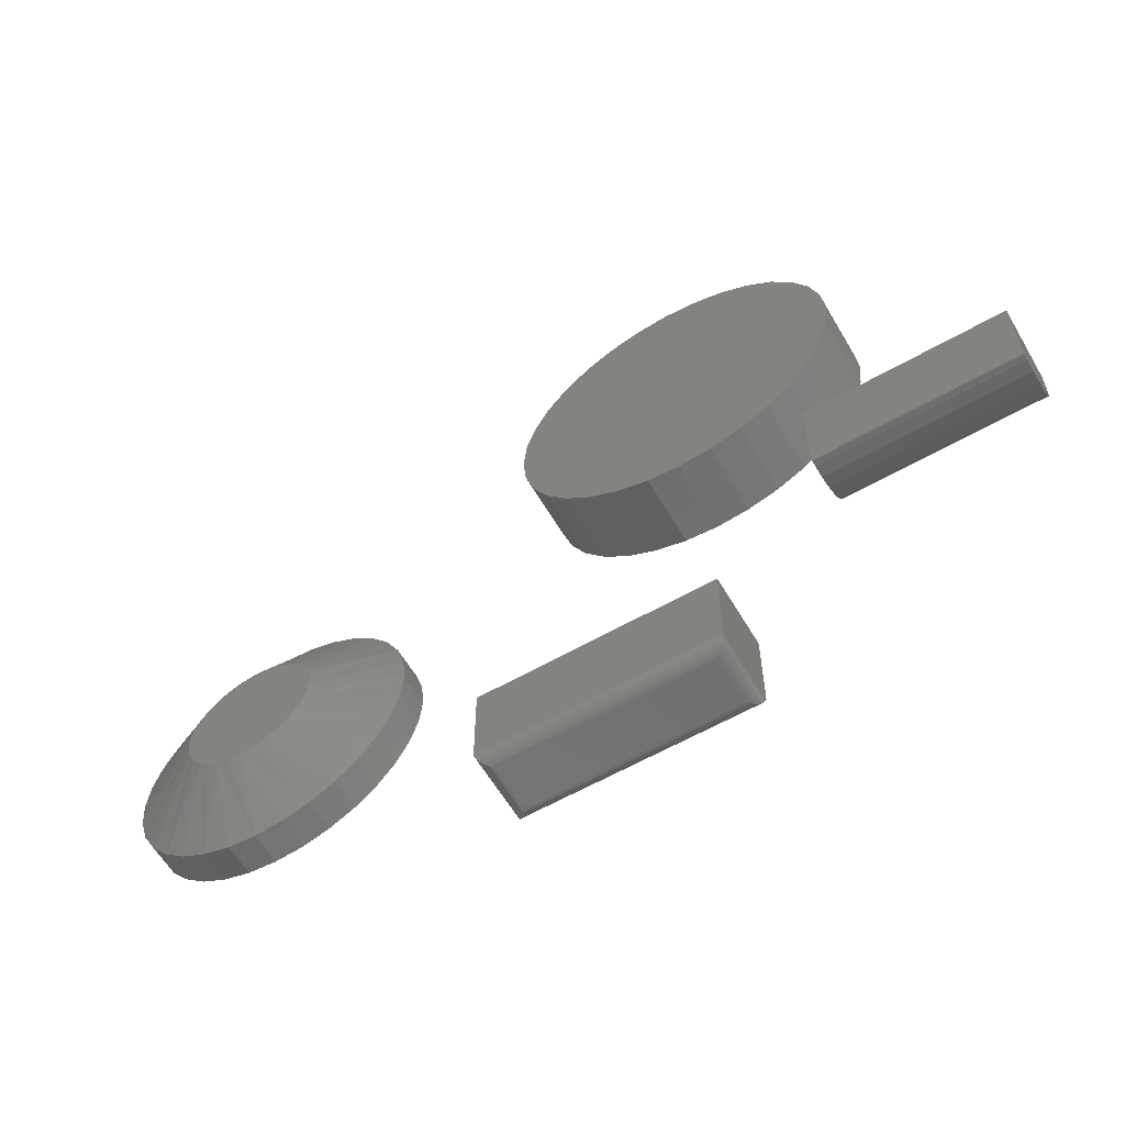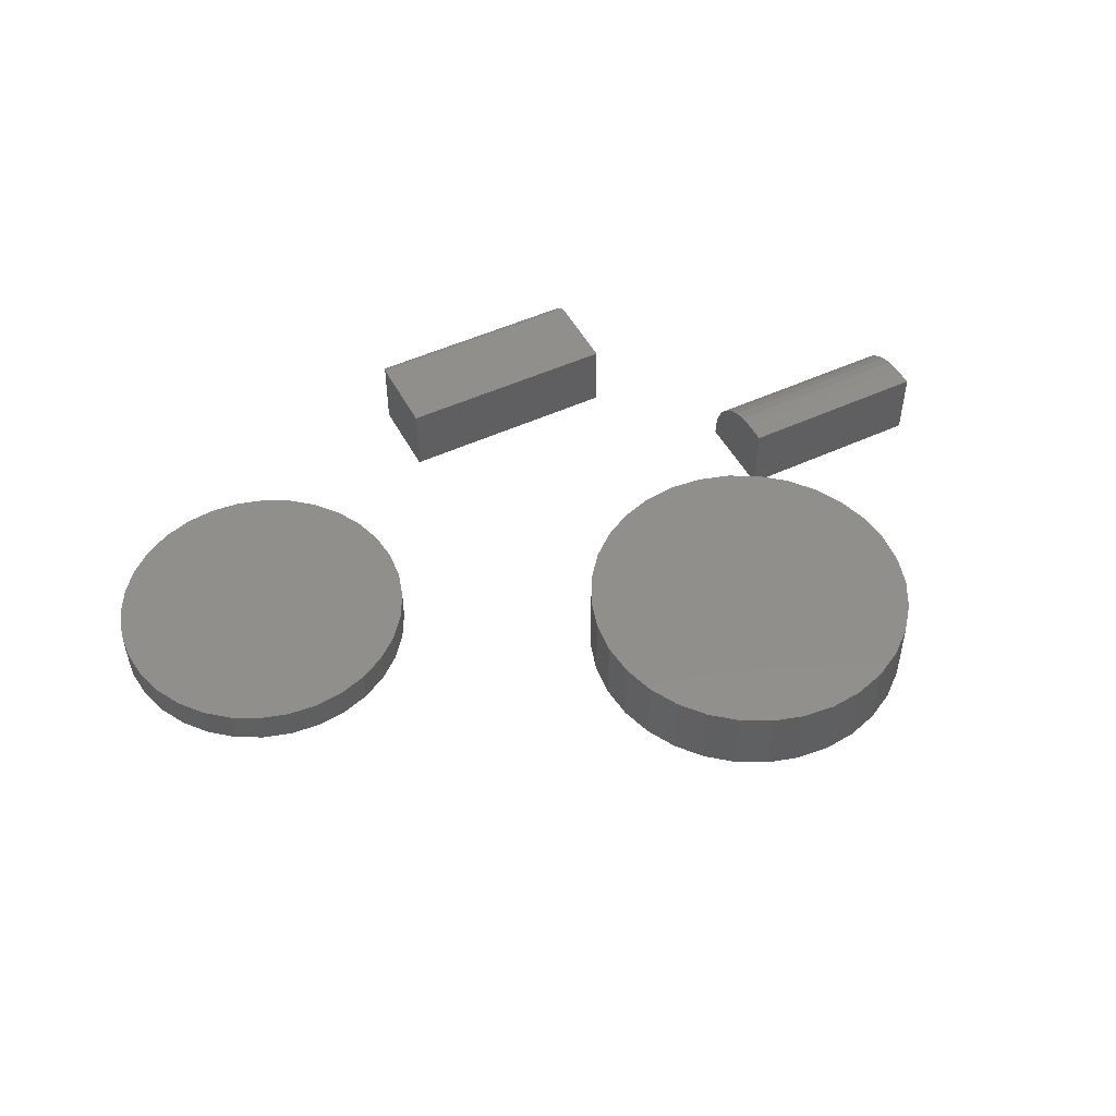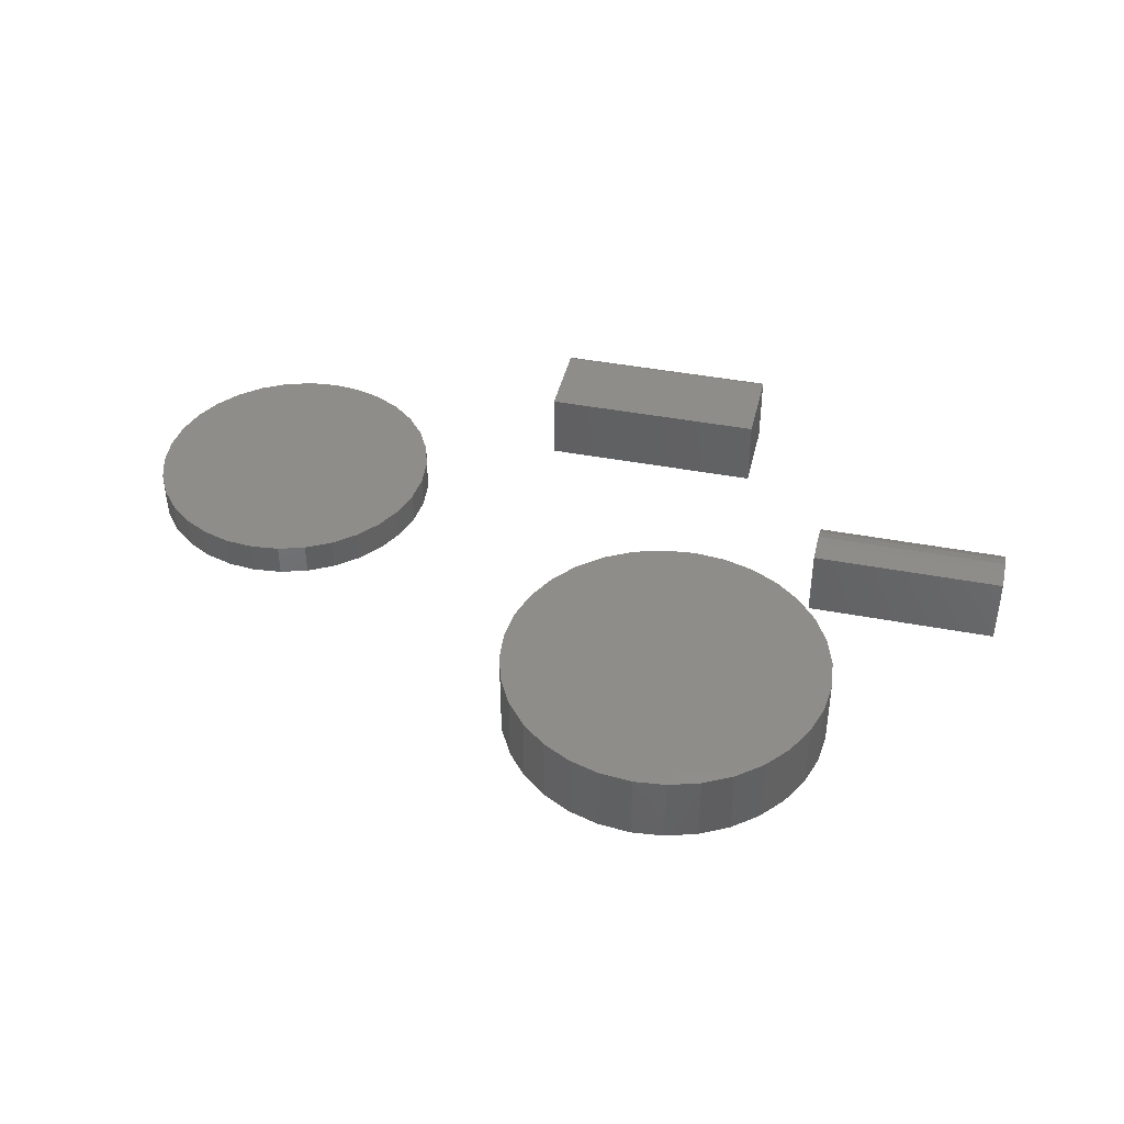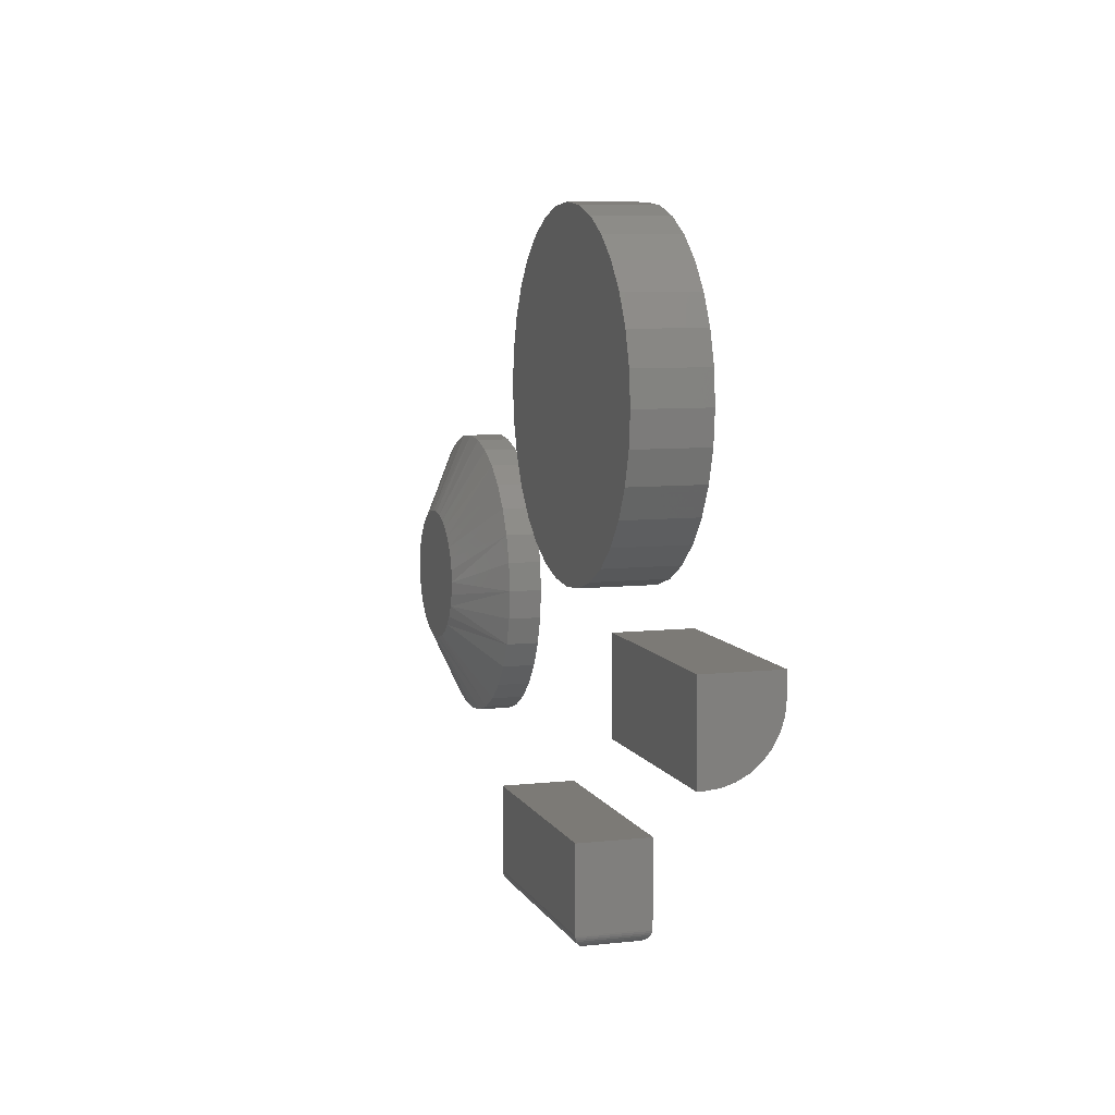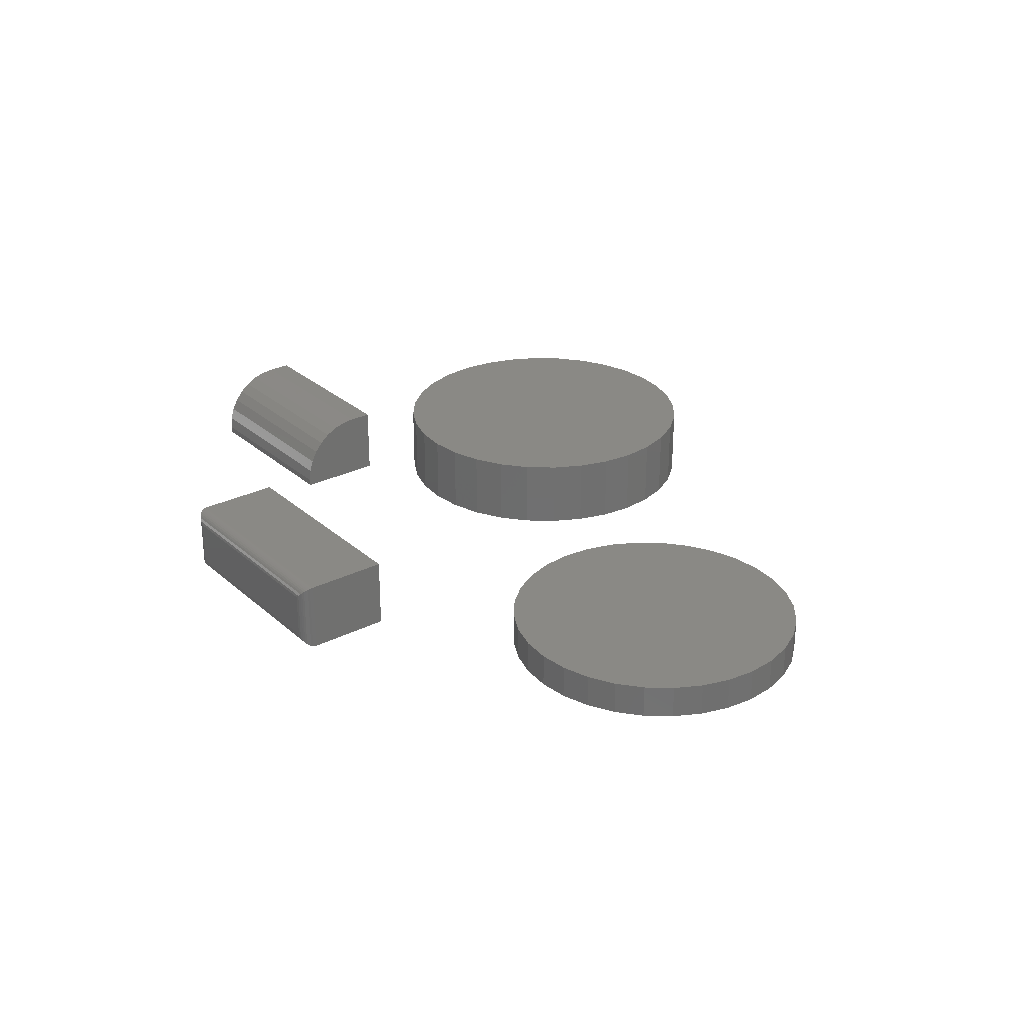
<metadata>
{"format":"stl","ext":"stl","renderer":"f3d","projection":"perspective","resolution":1024,"background":"white","views":[{"elev":-60.3,"azim":30.3,"up":"+Z"},{"elev":49.7,"azim":-27.1,"up":"+Y"},{"elev":41.7,"azim":13.0,"up":"+Y"},{"elev":7.7,"azim":72.6,"up":"+Z"},{"elev":27.9,"azim":-127.4,"up":"+Y"}]}
</metadata>
<code>
# stl→obj: 229 verts, 442 faces
v -0.2734 -0.08594 -0.3047
v 9.568e-19 -0.08594 -0.3047
v -0.2734 -0.08594 -0.2052
v 7.05e-18 -0.08594 -0.2052
v -0.2734 8.674e-19 -0.3047
v -0.2734 6.391e-18 -0.2052
v 9.568e-19 1.778e-17 -0.3047
v 7.05e-18 2.157e-17 -0.2052
v -0.2578 -0.07031 -0.3203
v -0.2578 -0.01562 -0.3203
v -0.01562 -0.07031 -0.3203
v -0.01562 -0.01562 -0.3203
v -0.2615 -0.01195 -0.3199
v -0.01195 -0.01195 -0.3199
v -0.2719 -0.001535 -0.3114
v -0.002811 -0.002811 -0.3136
v -0.2706 -0.002811 -0.3136
v -0.004419 -0.004419 -0.3156
v -0.269 -0.004419 -0.3156
v -0.006313 -0.006313 -0.3172
v -0.2671 -0.006313 -0.3172
v -0.008436 -0.008436 -0.3186
v -0.265 -0.008436 -0.3186
v -0.2733 -0.0001198 -0.3066
v -0.0001198 -0.0001198 -0.3066
v -0.2728 -0.0006303 -0.3091
v -0.0006303 -0.0006303 -0.3091
v -0.001535 -0.001535 -0.3114
v -0.2615 -0.07398 -0.3199
v -0.265 -0.0775 -0.3186
v -0.2671 -0.07962 -0.3172
v -0.269 -0.08152 -0.3156
v -0.2706 -0.08313 -0.3136
v -0.2719 -0.0844 -0.3114
v -0.2733 -0.08582 -0.3066
v -0.2728 -0.08531 -0.3091
v -0.01195 -0.07398 -0.3199
v -0.008436 -0.0775 -0.3186
v -0.006313 -0.07962 -0.3172
v -0.004419 -0.08152 -0.3156
v -0.002811 -0.08313 -0.3136
v -0.001535 -0.0844 -0.3114
v -0.0001198 -0.08582 -0.3066
v -0.0006303 -0.08531 -0.3091
v 0.1172 4.337e-18 0.007812
v 0.1172 5.889e-18 0.03577
v 0.3516 1.735e-17 0.007812
v 0.3516 1.89e-17 0.03577
v 0.1172 -0.07812 -0.07031
v 0.1172 -0.04823 -0.06437
v 0.1172 -0.06288 -0.06881
v 0.1172 -0.08594 -0.07031
v 0.1172 -0.08594 0.03577
v 0.1172 -0.001501 -0.007429
v 0.1172 -0.005947 -0.02208
v 0.1172 -0.01317 -0.03559
v 0.1172 -0.02288 -0.04743
v 0.1172 -0.03472 -0.05715
v 0.3516 -0.07812 -0.07031
v 0.3516 -0.06288 -0.06881
v 0.3516 -0.08594 -0.07031
v 0.3516 -0.08594 0.03577
v 0.3516 -0.04823 -0.06437
v 0.3516 -0.03472 -0.05715
v 0.3516 -0.02288 -0.04743
v 0.3516 -0.01317 -0.03559
v 0.3516 -0.005947 -0.02208
v 0.3516 -0.001501 -0.007429
v -0.0677 -0.08594 0.4514
v 0.009311 -0.08594 0.4514
v -0.02919 -0.08594 0.4552
v -0.1047 -0.08594 0.4402
v 0.04634 -0.08594 0.4402
v 0.04634 -0.08594 0.07547
v -0.0677 -0.08594 0.06424
v 0.009311 -0.08594 0.06424
v -0.02919 -0.08594 0.06044
v 0.08046 -0.08594 0.4219
v -0.1388 -0.08594 0.4219
v 0.1104 -0.08594 0.3974
v -0.1688 -0.08594 0.3974
v 0.1349 -0.08594 0.3675
v -0.1933 -0.08594 0.3675
v 0.1532 -0.08594 0.3333
v -0.2115 -0.08594 0.3333
v 0.1644 -0.08594 0.2963
v -0.2228 -0.08594 0.2963
v 0.1682 -0.08594 0.2578
v -0.2266 -0.08594 0.2578
v 0.1644 -0.08594 0.2193
v -0.2228 -0.08594 0.2193
v 0.1532 -0.08594 0.1823
v -0.2115 -0.08594 0.1823
v 0.1349 -0.08594 0.1482
v -0.1933 -0.08594 0.1482
v 0.1104 -0.08594 0.1183
v -0.1688 -0.08594 0.1183
v 0.08046 -0.08594 0.09371
v -0.1388 -0.08594 0.09371
v -0.1047 -0.08594 0.07547
v -0.02919 2.483e-17 0.4552
v 0.009311 2.676e-17 0.4514
v -0.0677 2.249e-17 0.4514
v -0.1047 1.981e-17 0.4402
v 0.04634 2.819e-17 0.4402
v 0.009311 5.27e-18 0.06424
v -0.0677 9.947e-19 0.06424
v 0.04634 7.948e-18 0.07547
v -0.02919 2.922e-18 0.06044
v -0.1047 -4.371e-19 0.07547
v -0.1388 -1.319e-18 0.09371
v 0.08046 1.085e-17 0.09371
v -0.1688 -1.617e-18 0.1183
v 0.1104 1.388e-17 0.1183
v -0.1933 -1.319e-18 0.1482
v 0.1349 1.69e-17 0.1482
v -0.2115 -4.371e-19 0.1823
v 0.1532 1.981e-17 0.1823
v -0.2228 9.947e-19 0.2193
v 0.1644 2.249e-17 0.2193
v -0.2266 2.922e-18 0.2578
v 0.1682 2.483e-17 0.2578
v -0.2228 5.27e-18 0.2963
v 0.1644 2.676e-17 0.2963
v -0.2115 7.948e-18 0.3333
v 0.1532 2.819e-17 0.3333
v -0.1933 1.085e-17 0.3675
v 0.1349 2.907e-17 0.3675
v -0.1688 1.388e-17 0.3974
v 0.1104 2.937e-17 0.3974
v -0.1388 1.69e-17 0.4219
v 0.08046 2.907e-17 0.4219
v -0.5689 -0.08594 0.07959
v -0.5837 -0.08594 0.07959
v -0.5982 -0.08594 0.07688
v -0.5544 -0.08594 0.07688
v -0.6119 -0.08594 0.07155
v -0.5407 -0.08594 0.07155
v -0.6245 -0.08594 0.06379
v -0.5281 -0.08594 0.06379
v -0.6354 -0.08594 0.05385
v -0.5172 -0.08594 0.05385
v -0.5198 -0.08594 -0.05652
v -0.6207 -0.08594 -0.06646
v -0.5319 -0.08594 -0.06646
v -0.6069 -0.08594 -0.07385
v -0.5457 -0.08594 -0.07385
v -0.5919 -0.08594 -0.0784
v -0.5607 -0.08594 -0.0784
v -0.5763 -0.08594 -0.07993
v -0.5084 -0.08594 0.04208
v -0.6443 -0.08594 0.04208
v -0.5018 -0.08594 0.02888
v -0.6509 -0.08594 0.02888
v -0.4977 -0.08594 0.01469
v -0.6549 -0.08594 0.01469
v -0.4964 -0.08594 -6.021e-17
v -0.6562 -0.08594 -1.063e-07
v -0.4979 -0.08594 -0.01559
v -0.6547 -0.08594 -0.01559
v -0.5025 -0.08594 -0.03059
v -0.6502 -0.08594 -0.03059
v -0.5099 -0.08594 -0.04441
v -0.6428 -0.08594 -0.04441
v -0.6328 -0.08594 -0.05652
v -0.4026 4.01e-17 -2.127e-17
v -0.4026 -0.03906 -6.381e-17
v -0.406 3.973e-17 -0.03388
v -0.406 -0.03906 -0.03388
v -0.4159 3.863e-17 -0.06647
v -0.4159 -0.03906 -0.06647
v -0.4319 3.685e-17 -0.09649
v -0.4319 -0.03906 -0.09649
v -0.4535 3.445e-17 -0.1228
v -0.4535 -0.03906 -0.1228
v -0.4798 3.153e-17 -0.1444
v -0.4798 -0.03906 -0.1444
v -0.5098 2.82e-17 -0.1605
v -0.5098 -0.03906 -0.1605
v -0.5424 2.458e-17 -0.1703
v -0.5424 -0.03906 -0.1703
v -0.5763 2.082e-17 -0.1737
v -0.5763 -0.03906 -0.1737
v -0.6102 1.705e-17 -0.1703
v -0.6102 -0.03906 -0.1703
v -0.6428 1.344e-17 -0.1605
v -0.6428 -0.03906 -0.1605
v -0.6728 1.01e-17 -0.1444
v -0.6728 -0.03906 -0.1444
v -0.6991 7.182e-18 -0.1228
v -0.6991 -0.03906 -0.1228
v -0.7207 4.784e-18 -0.09649
v -0.7207 -0.03906 -0.09649
v -0.7368 3.002e-18 -0.06647
v -0.7368 -0.03906 -0.06647
v -0.7467 1.904e-18 -0.03388
v -0.7467 -0.03906 -0.03388
v -0.75 1.534e-18 2.127e-17
v -0.75 -0.03906 2.127e-17
v -0.7467 1.904e-18 0.03388
v -0.7467 -0.03906 0.03388
v -0.7368 3.002e-18 0.06647
v -0.7368 -0.03906 0.06647
v -0.7207 4.784e-18 0.09649
v -0.7207 -0.03906 0.09649
v -0.6991 7.182e-18 0.1228
v -0.6991 -0.03906 0.1228
v -0.6728 1.01e-17 0.1444
v -0.6728 -0.03906 0.1444
v -0.6428 1.344e-17 0.1605
v -0.6428 -0.03906 0.1605
v -0.6102 1.705e-17 0.1703
v -0.6102 -0.03906 0.1703
v -0.5763 2.082e-17 0.1737
v -0.5763 -0.03906 0.1737
v -0.5424 2.458e-17 0.1703
v -0.5424 -0.03906 0.1703
v -0.5098 2.82e-17 0.1605
v -0.5098 -0.03906 0.1605
v -0.4798 3.153e-17 0.1444
v -0.4798 -0.03906 0.1444
v -0.4535 3.445e-17 0.1228
v -0.4535 -0.03906 0.1228
v -0.4319 3.685e-17 0.09649
v -0.4319 -0.03906 0.09649
v -0.4159 3.863e-17 0.06647
v -0.4159 -0.03906 0.06647
v -0.406 3.973e-17 0.03388
v -0.406 -0.03906 0.03388
f 1 2 3
f 3 2 4
f 5 6 7
f 7 6 8
f 3 6 1
f 1 6 5
f 2 7 4
f 4 7 8
f 9 10 11
f 11 10 12
f 12 13 14
f 12 10 13
f 15 16 17
f 17 16 18
f 17 18 19
f 19 18 20
f 19 20 21
f 21 20 22
f 21 22 23
f 23 22 14
f 23 14 13
f 5 7 24
f 24 7 25
f 24 25 26
f 26 25 27
f 26 27 15
f 15 27 28
f 15 28 16
f 10 29 13
f 10 9 29
f 13 29 30
f 13 30 23
f 23 30 31
f 23 31 21
f 21 31 32
f 21 32 19
f 19 32 33
f 19 33 17
f 17 33 34
f 1 5 35
f 35 5 24
f 35 24 36
f 36 24 26
f 36 26 34
f 34 26 15
f 34 15 17
f 9 37 29
f 9 11 37
f 29 37 38
f 29 38 30
f 30 38 39
f 30 39 31
f 31 39 40
f 31 40 32
f 32 40 41
f 32 41 33
f 33 41 42
f 2 1 43
f 43 1 35
f 43 35 44
f 44 35 36
f 44 36 42
f 42 36 34
f 42 34 33
f 11 14 37
f 11 12 14
f 28 41 16
f 16 41 40
f 16 40 18
f 18 40 39
f 18 39 20
f 20 39 38
f 20 38 22
f 22 38 37
f 22 37 14
f 7 2 25
f 25 2 43
f 25 43 27
f 27 43 44
f 27 44 28
f 28 44 42
f 28 42 41
f 4 8 3
f 3 8 6
f 45 46 47
f 47 46 48
f 49 50 51
f 52 53 46
f 52 46 45
f 52 45 54
f 52 54 55
f 52 55 56
f 52 56 57
f 52 57 58
f 52 58 50
f 52 50 49
f 59 60 61
f 62 61 60
f 62 60 63
f 62 63 64
f 62 64 65
f 62 65 66
f 62 66 67
f 62 67 68
f 62 68 47
f 62 47 48
f 52 49 61
f 61 49 59
f 45 47 54
f 54 47 68
f 54 68 55
f 55 68 67
f 55 67 56
f 56 67 66
f 56 66 57
f 57 66 65
f 57 65 58
f 58 65 64
f 58 64 50
f 50 64 63
f 50 63 51
f 51 63 60
f 51 60 49
f 49 60 59
f 52 61 53
f 53 61 62
f 62 48 53
f 53 48 46
f 69 70 71
f 70 69 72
f 70 72 73
f 74 75 76
f 76 75 77
f 73 72 78
f 78 72 79
f 78 79 80
f 80 79 81
f 80 81 82
f 82 81 83
f 82 83 84
f 84 83 85
f 84 85 86
f 86 85 87
f 86 87 88
f 88 87 89
f 88 89 90
f 90 89 91
f 90 91 92
f 92 91 93
f 92 93 94
f 94 93 95
f 94 95 96
f 96 95 97
f 96 97 98
f 98 97 99
f 98 99 74
f 74 99 100
f 74 100 75
f 101 102 103
f 104 103 102
f 105 104 102
f 106 107 108
f 109 107 106
f 107 110 108
f 108 110 111
f 108 111 112
f 112 111 113
f 112 113 114
f 114 113 115
f 114 115 116
f 116 115 117
f 116 117 118
f 118 117 119
f 118 119 120
f 120 119 121
f 120 121 122
f 122 121 123
f 122 123 124
f 124 123 125
f 124 125 126
f 126 125 127
f 126 127 128
f 128 127 129
f 128 129 130
f 130 129 131
f 130 131 132
f 132 131 104
f 132 104 105
f 122 88 120
f 120 88 90
f 120 90 118
f 118 90 92
f 118 92 116
f 116 92 94
f 116 94 114
f 114 94 96
f 114 96 112
f 112 96 98
f 112 98 108
f 108 98 74
f 108 74 106
f 106 74 76
f 106 76 109
f 109 76 77
f 109 77 107
f 107 77 75
f 107 75 110
f 110 75 100
f 110 100 111
f 111 100 99
f 111 99 113
f 113 99 97
f 113 97 115
f 115 97 95
f 115 95 117
f 117 95 93
f 117 93 119
f 119 93 91
f 119 91 121
f 121 91 89
f 121 89 123
f 123 89 87
f 123 87 125
f 125 87 85
f 125 85 127
f 127 85 83
f 127 83 129
f 129 83 81
f 129 81 131
f 131 81 79
f 131 79 104
f 104 79 72
f 104 72 103
f 103 72 69
f 103 69 101
f 101 69 71
f 101 71 102
f 102 71 70
f 102 70 105
f 105 70 73
f 105 73 132
f 132 73 78
f 132 78 130
f 130 78 80
f 130 80 128
f 128 80 82
f 128 82 126
f 126 82 84
f 126 84 124
f 124 84 86
f 124 86 122
f 122 86 88
f 133 134 135
f 133 135 136
f 136 135 137
f 136 137 138
f 138 137 139
f 138 139 140
f 140 139 141
f 140 141 142
f 143 144 145
f 145 144 146
f 145 146 147
f 147 146 148
f 147 148 149
f 149 148 150
f 142 141 151
f 151 141 152
f 151 152 153
f 153 152 154
f 153 154 155
f 155 154 156
f 155 156 157
f 157 156 158
f 157 158 159
f 159 158 160
f 159 160 161
f 161 160 162
f 161 162 163
f 163 162 164
f 163 164 143
f 143 164 165
f 143 165 144
f 166 167 168
f 168 167 169
f 168 169 170
f 170 169 171
f 170 171 172
f 172 171 173
f 172 173 174
f 174 173 175
f 174 175 176
f 176 175 177
f 176 177 178
f 178 177 179
f 178 179 180
f 180 179 181
f 180 181 182
f 182 181 183
f 182 183 184
f 184 183 185
f 184 185 186
f 186 185 187
f 186 187 188
f 188 187 189
f 188 189 190
f 190 189 191
f 190 191 192
f 192 191 193
f 192 193 194
f 194 193 195
f 194 195 196
f 196 195 197
f 196 197 198
f 198 197 199
f 198 199 200
f 200 199 201
f 200 201 202
f 202 201 203
f 202 203 204
f 204 203 205
f 204 205 206
f 206 205 207
f 206 207 208
f 208 207 209
f 208 209 210
f 210 209 211
f 210 211 212
f 212 211 213
f 212 213 214
f 214 213 215
f 214 215 216
f 216 215 217
f 216 217 218
f 218 217 219
f 218 219 220
f 220 219 221
f 220 221 222
f 222 221 223
f 222 223 224
f 224 223 225
f 224 225 226
f 226 225 227
f 226 227 228
f 228 227 229
f 228 229 166
f 166 229 167
f 161 171 169
f 199 197 158
f 162 195 193
f 165 191 189
f 146 187 185
f 150 183 181
f 147 179 177
f 143 175 173
f 157 159 167
f 167 159 161
f 167 161 169
f 162 160 195
f 195 160 158
f 195 158 197
f 165 164 191
f 191 164 162
f 191 162 193
f 146 144 187
f 187 144 165
f 187 165 189
f 150 148 183
f 183 148 146
f 183 146 185
f 147 149 179
f 179 149 150
f 179 150 181
f 143 145 175
f 175 145 147
f 175 147 177
f 161 163 171
f 171 163 143
f 171 143 173
f 213 211 134
f 134 215 213
f 209 207 137
f 137 211 209
f 135 211 137
f 205 203 141
f 141 207 205
f 139 207 141
f 154 203 201
f 152 203 154
f 135 134 211
f 139 137 207
f 152 141 203
f 199 158 156
f 199 156 154
f 199 154 201
f 155 227 153
f 153 227 225
f 153 225 151
f 151 225 223
f 151 223 142
f 223 221 142
f 142 221 140
f 221 219 140
f 140 219 138
f 134 133 215
f 215 133 136
f 215 136 217
f 217 136 138
f 217 138 219
f 167 229 157
f 157 229 227
f 157 227 155
f 214 216 212
f 210 212 216
f 218 210 216
f 180 184 178
f 182 184 180
f 184 186 178
f 178 186 188
f 178 188 176
f 176 188 190
f 176 190 174
f 174 190 192
f 174 192 172
f 172 192 194
f 172 194 170
f 170 194 196
f 170 196 168
f 168 196 198
f 168 198 166
f 166 198 200
f 166 200 228
f 228 200 202
f 228 202 226
f 226 202 204
f 226 204 224
f 224 204 206
f 224 206 222
f 222 206 208
f 222 208 220
f 220 208 210
f 220 210 218

</code>
